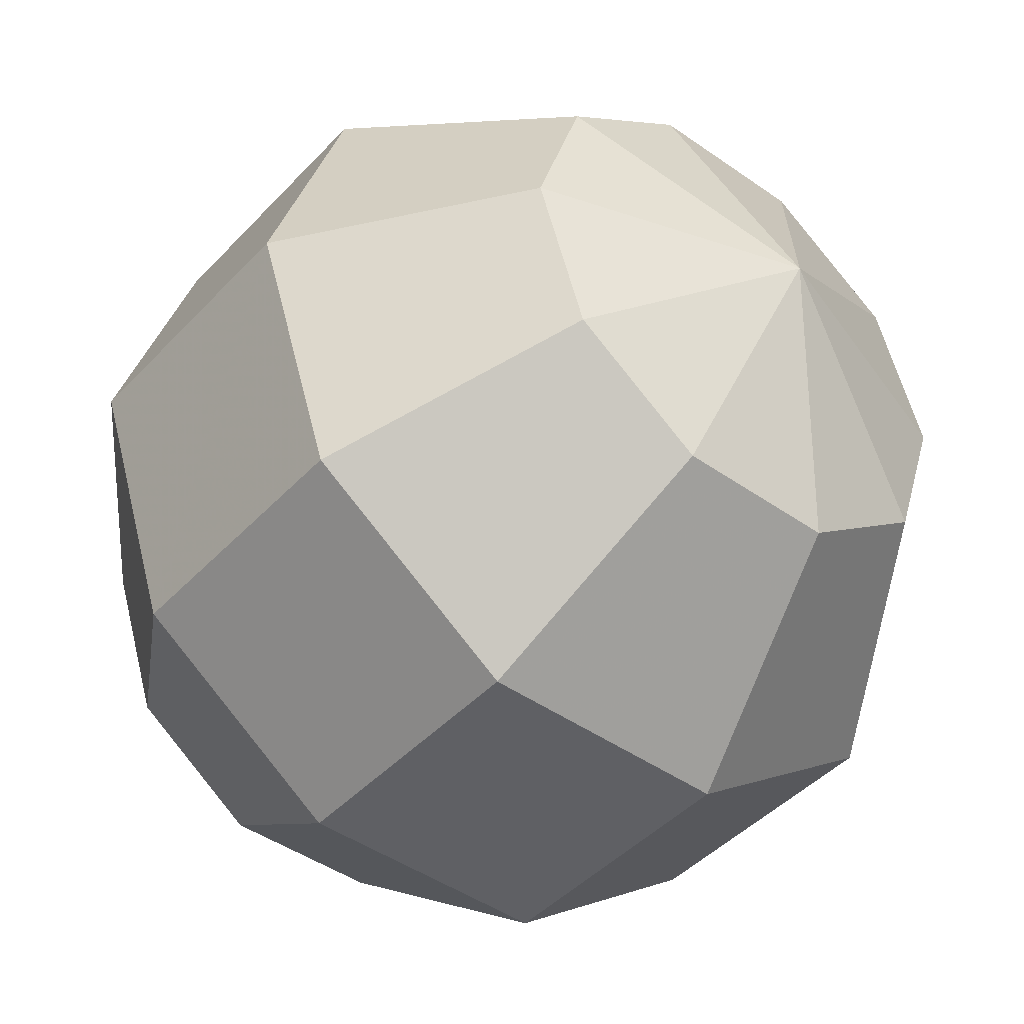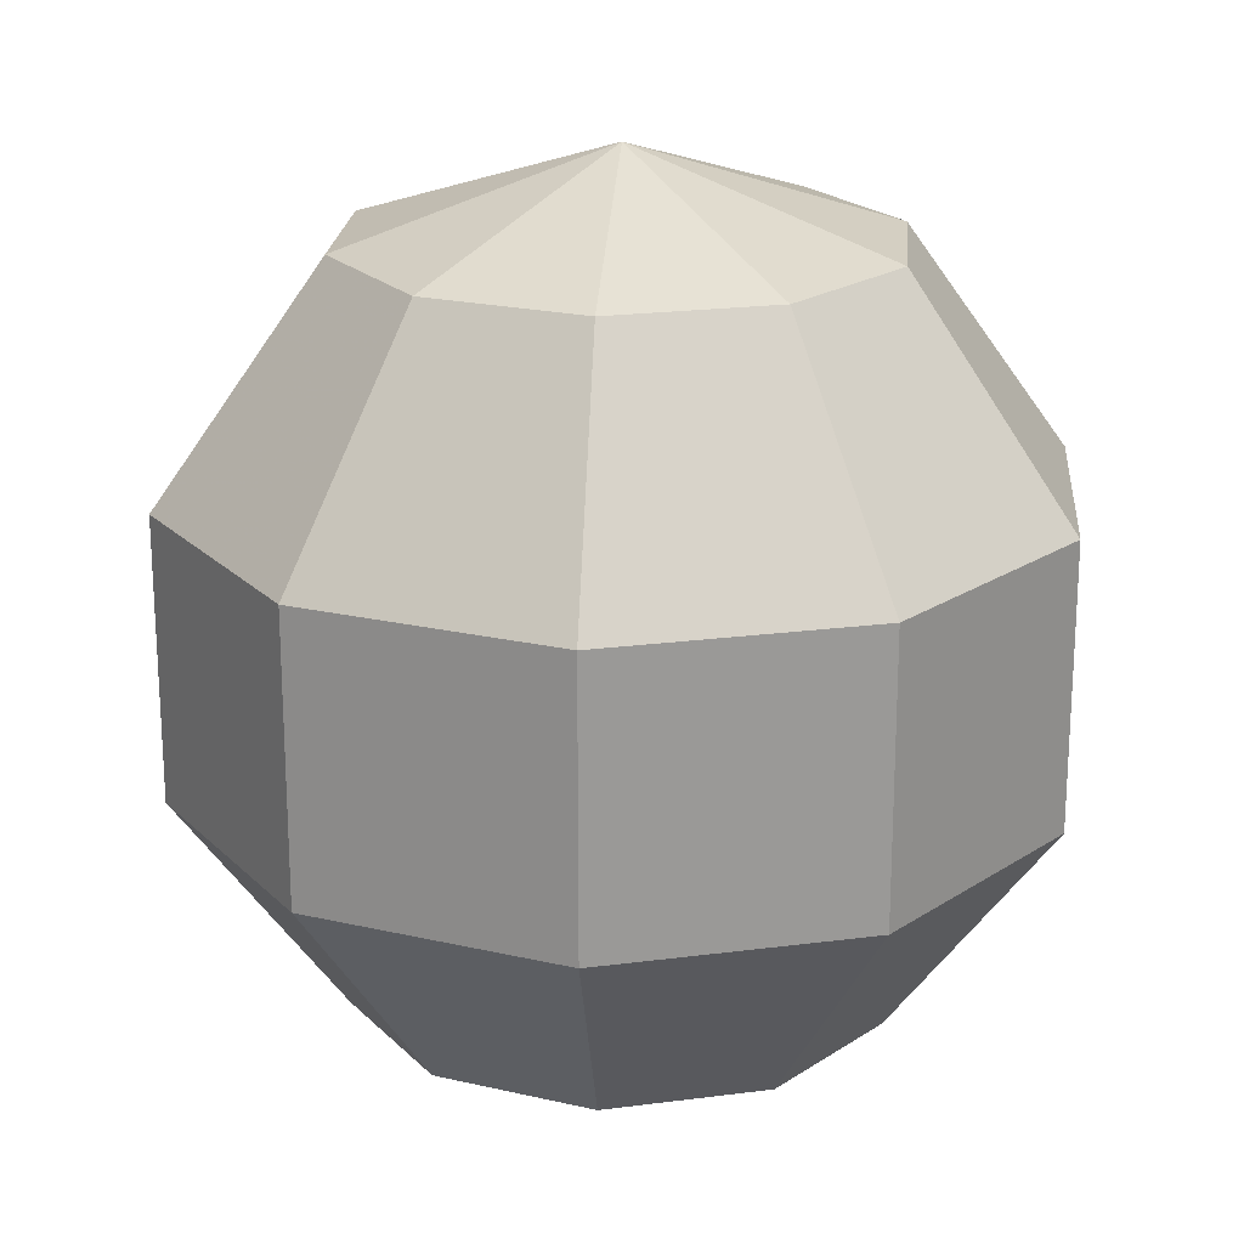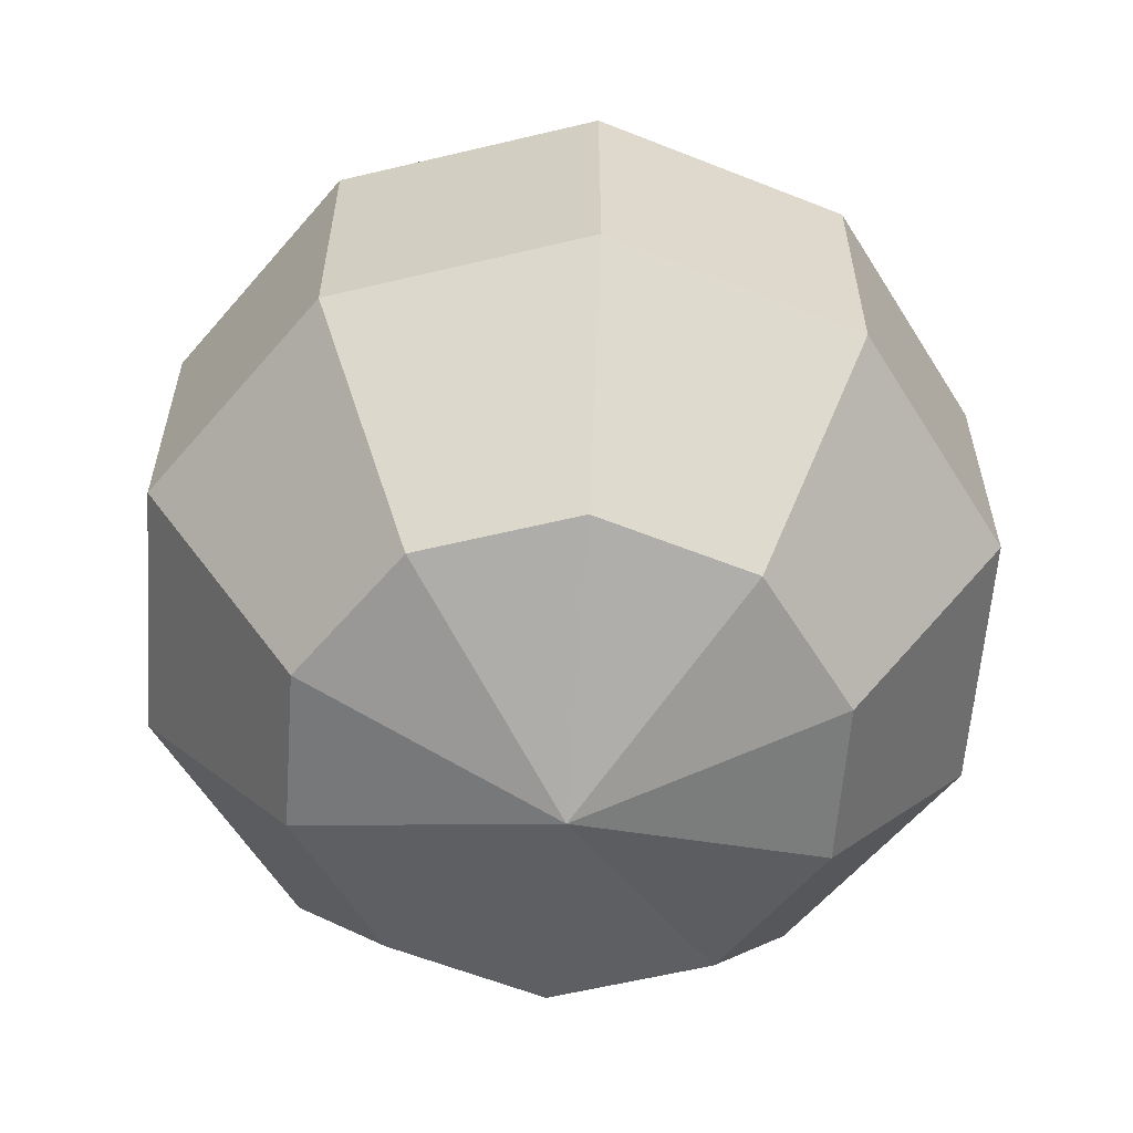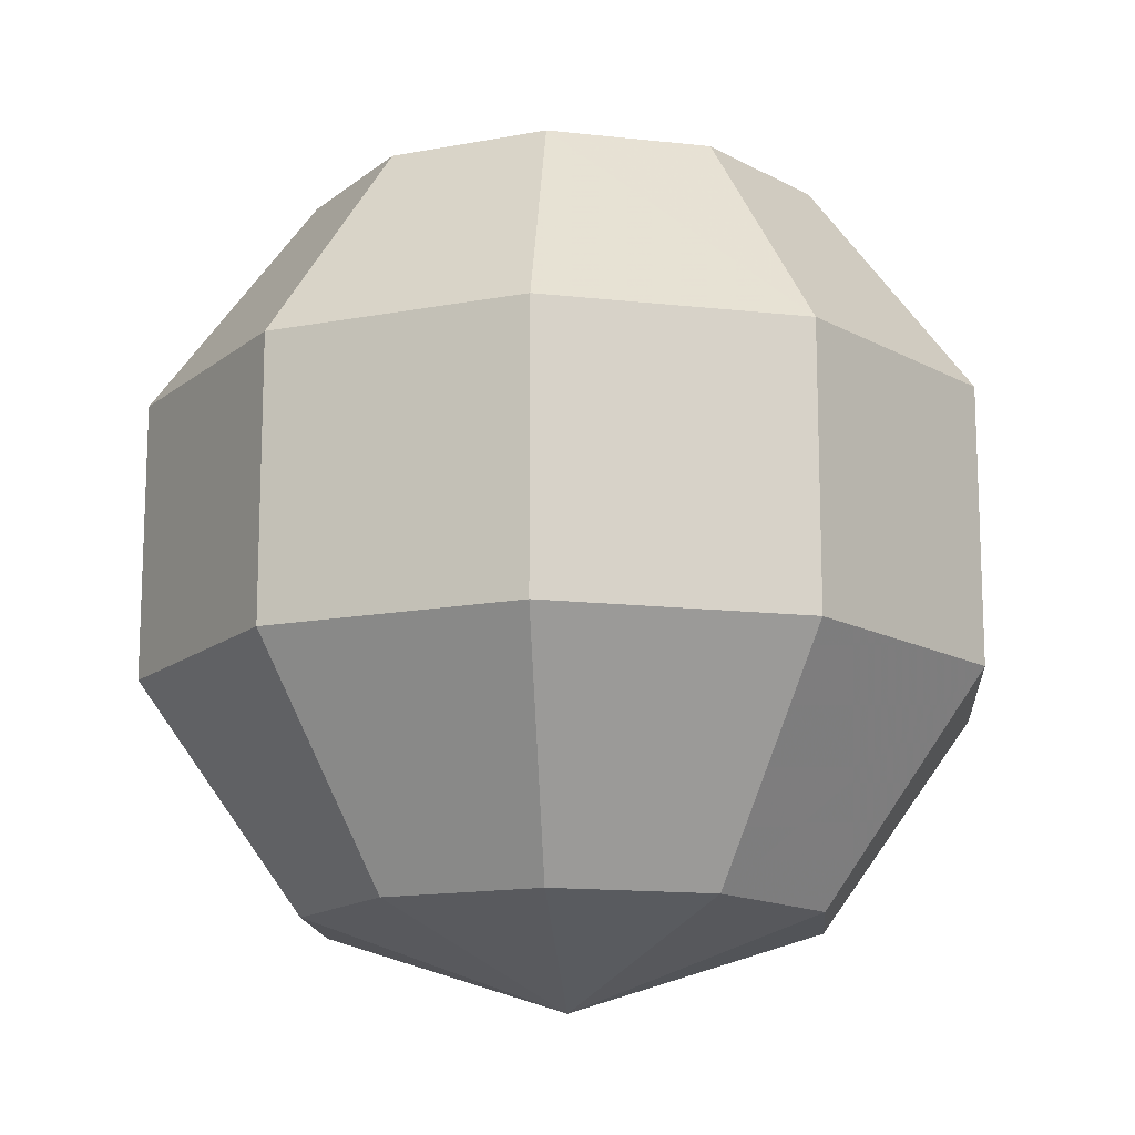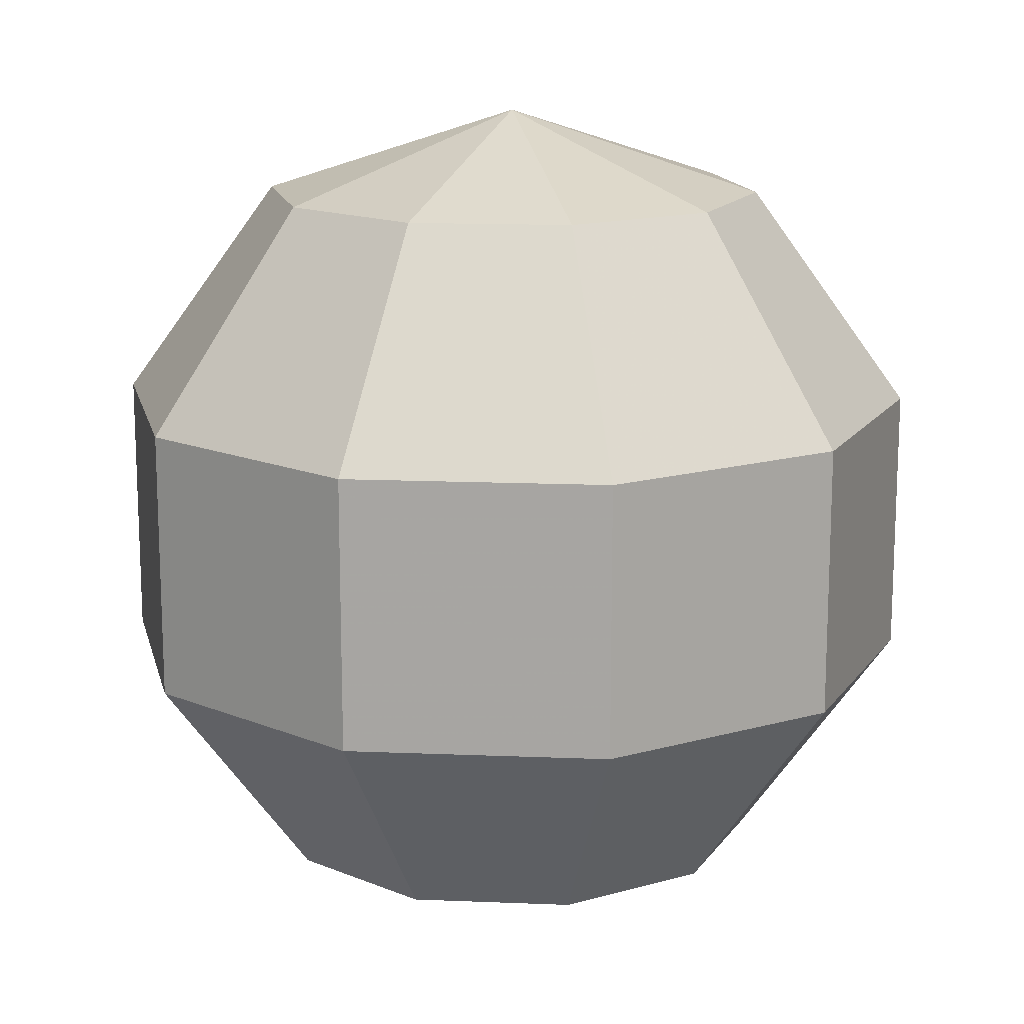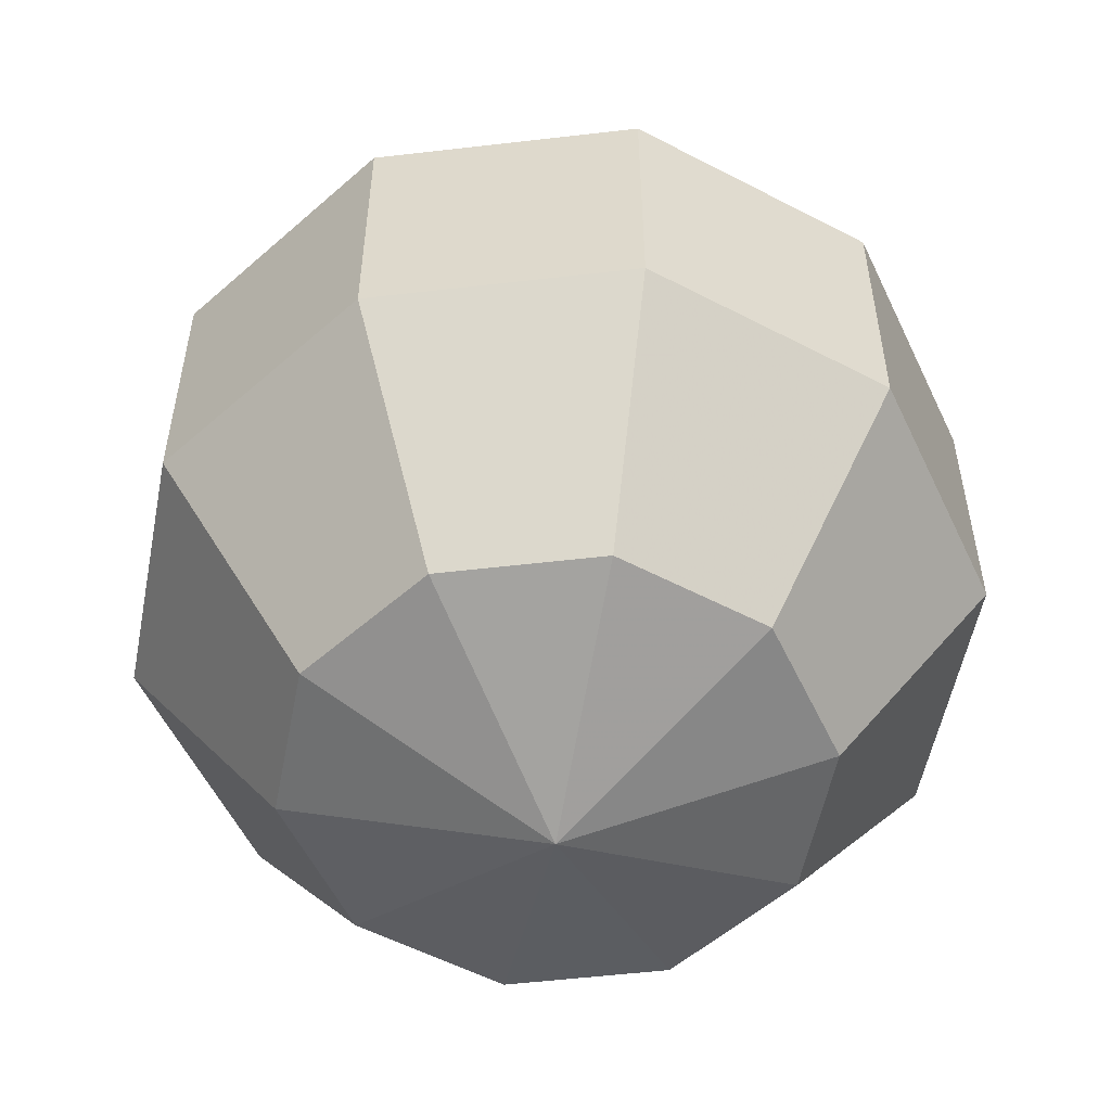
<metadata>
{"format":"obj","ext":"obj","renderer":"f3d","projection":"perspective","resolution":1024,"background":"white","views":[{"elev":-44.3,"azim":140.5,"up":"+Y"},{"elev":20.9,"azim":166.7,"up":"+Z"},{"elev":-59.8,"azim":-94.2,"up":"+Z"},{"elev":-14.6,"azim":-49.6,"up":"+Z"},{"elev":15.1,"azim":-139.0,"up":"+Z"},{"elev":-54.5,"azim":79.0,"up":"+Z"}]}
</metadata>
<code>
o obj_0
v -4.755 		-8.455 		1.91
v -1.816 		-10.59 		1.91
v -7.694 		-10.59 		6.91
v -2.939 		-14.04 		6.91
v -4.755 		-1.545 		1.91
v -5.878 		-5 		1.91
v -9.511 		-5 		6.91
v 0 		-5 		0
v -9.511 		-5 		13.09
v -7.694 		-10.59 		13.09
v -2.939 		-14.04 		13.09
v -2.939 		4.045 		13.09
v -7.694 		0.59 		13.09
v -2.939 		4.045 		6.91
v -7.694 		0.59 		6.91
v -1.816 		0.59 		1.91
v 1.816 		-10.59 		1.91
v 2.939 		-14.04 		6.91
v 4.755 		-8.455 		1.91
v 7.694 		-10.59 		6.91
v 5.878 		-5 		1.91
v 9.511 		-5 		6.91
v 4.755 		-1.545 		1.91
v -5.878 		-5 		18.09
v -4.755 		-8.455 		18.09
v -1.816 		-10.59 		18.09
v 1.816 		-10.59 		18.09
v 4.755 		-8.455 		18.09
v 5.878 		-5 		18.09
v 4.755 		-1.545 		18.09
v 1.816 		0.59 		18.09
v -1.816 		0.59 		18.09
v -4.755 		-1.545 		18.09
v 7.694 		0.59 		13.09
v 2.939 		4.045 		13.09
v 7.694 		0.59 		6.91
v 2.939 		4.045 		6.91
v 1.816 		0.59 		1.91
v 2.939 		-14.04 		13.09
v 7.694 		-10.59 		13.09
v 9.511 		-5 		13.09
v 0 		-5 		20
g group_0_40919
f 3 2 4
f 18 4 2
f 6 8 1
f 8 2 1
f 8 5 16
f 8 6 5
f 9 7 3
f 9 3 10
f 3 4 11
f 3 11 10
f 7 1 3
f 6 1 7
f 3 1 2
f 13 12 15
f 14 15 12
f 15 7 9
f 15 9 13
f 15 14 5
f 16 5 14
f 5 6 15
f 15 6 7
f 24 9 10
f 2 17 18
f 19 20 18
f 18 17 19
f 20 19 21
f 20 21 22
f 22 21 23
f 8 17 2
f 8 19 17
f 8 21 19
f 8 23 21
f 8 38 23
f 8 16 38
f 24 10 25
f 25 11 26
f 25 10 11
f 27 40 28
f 35 31 30
f 31 12 32
f 12 13 32
f 32 13 33
f 33 9 24
f 13 9 33
f 35 12 31
f 22 36 34
f 36 37 35
f 36 35 34
f 22 23 36
f 23 38 36
f 36 38 37
f 38 16 14
f 38 14 37
f 11 39 27
f 27 26 11
f 40 27 39
f 39 18 40
f 28 41 29
f 28 40 41
f 29 41 34
f 41 22 34
f 29 34 30
f 34 35 30
f 18 20 40
f 41 40 22
f 20 22 40
f 18 39 11
f 4 18 11
f 35 37 14
f 14 12 35
f 42 24 25
f 25 26 42
f 26 27 42
f 27 28 42
f 28 29 42
f 29 30 42
f 30 31 42
f 31 32 42
f 32 33 42
f 33 24 42

</code>
